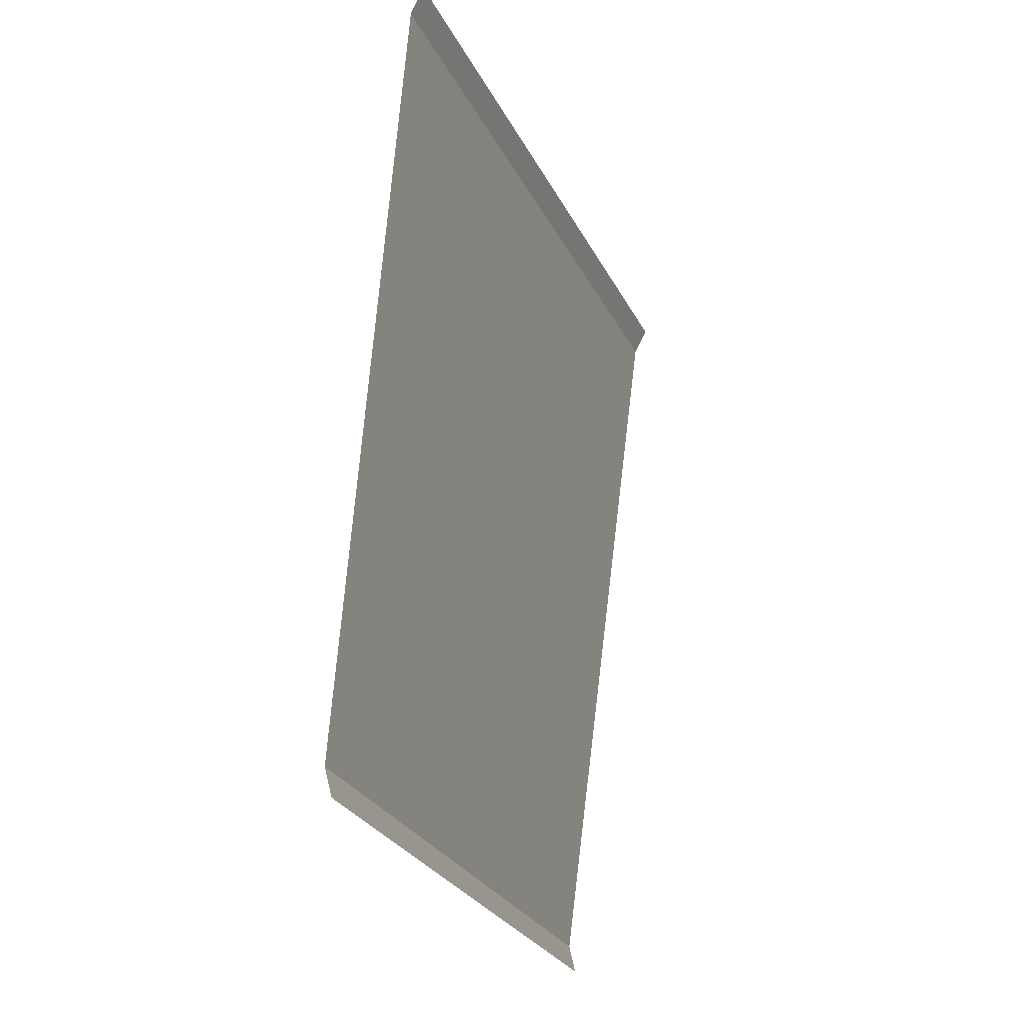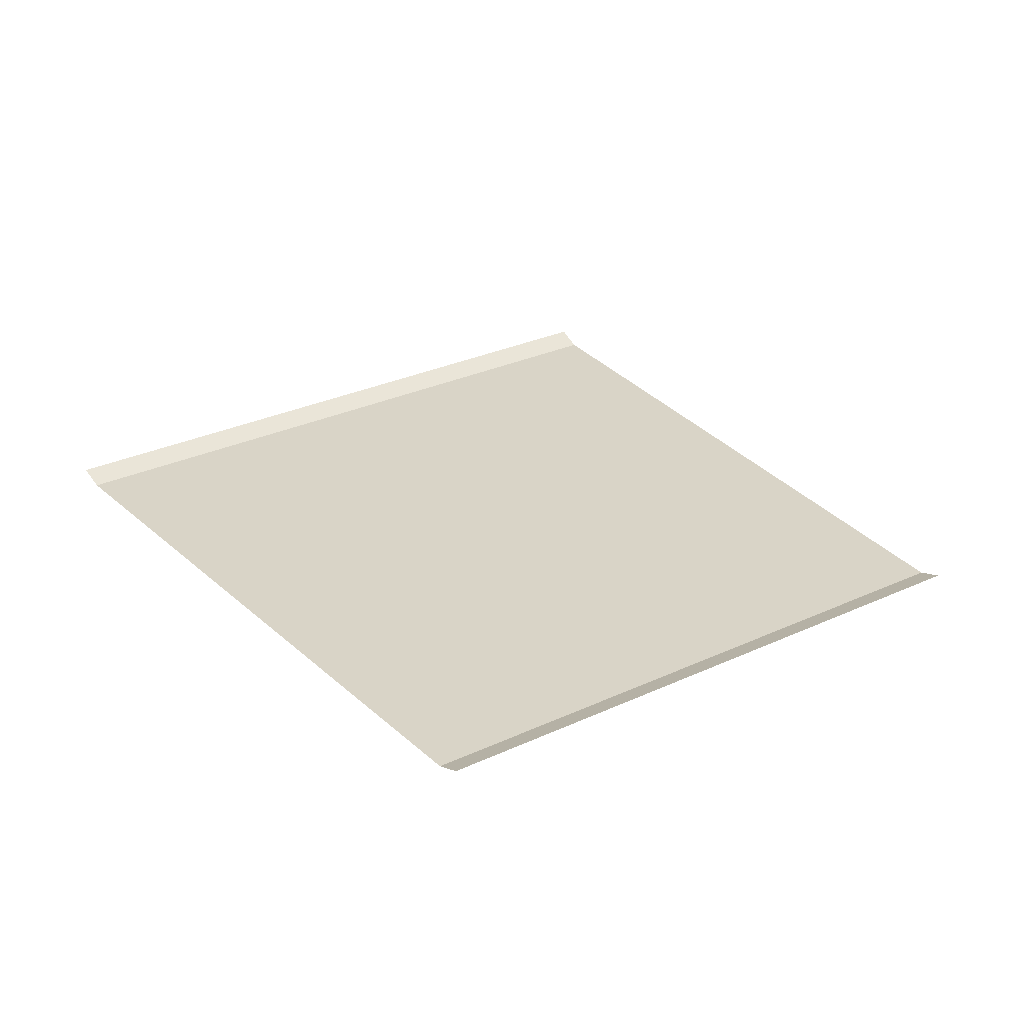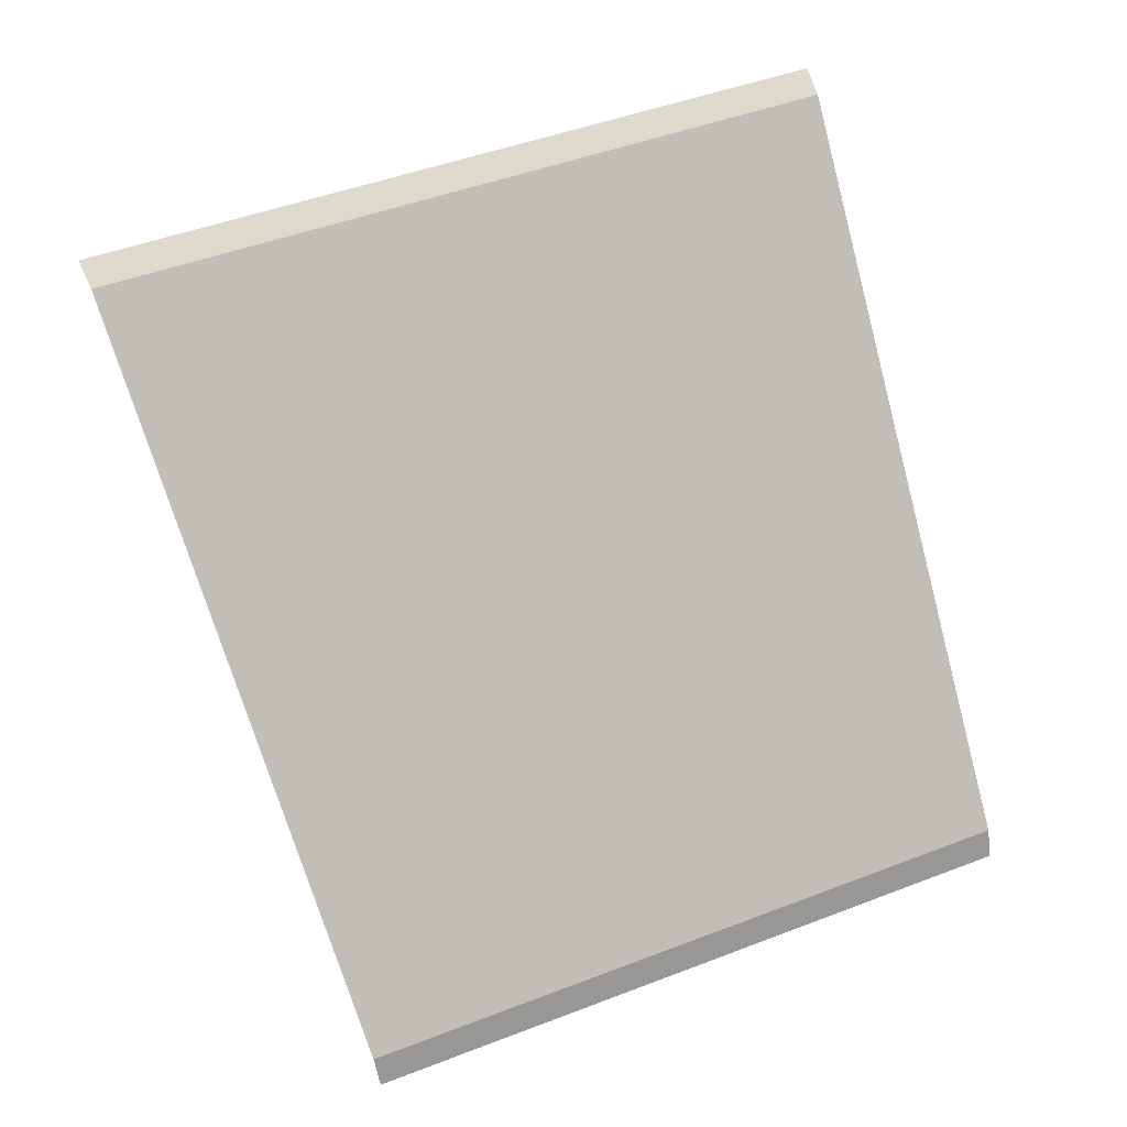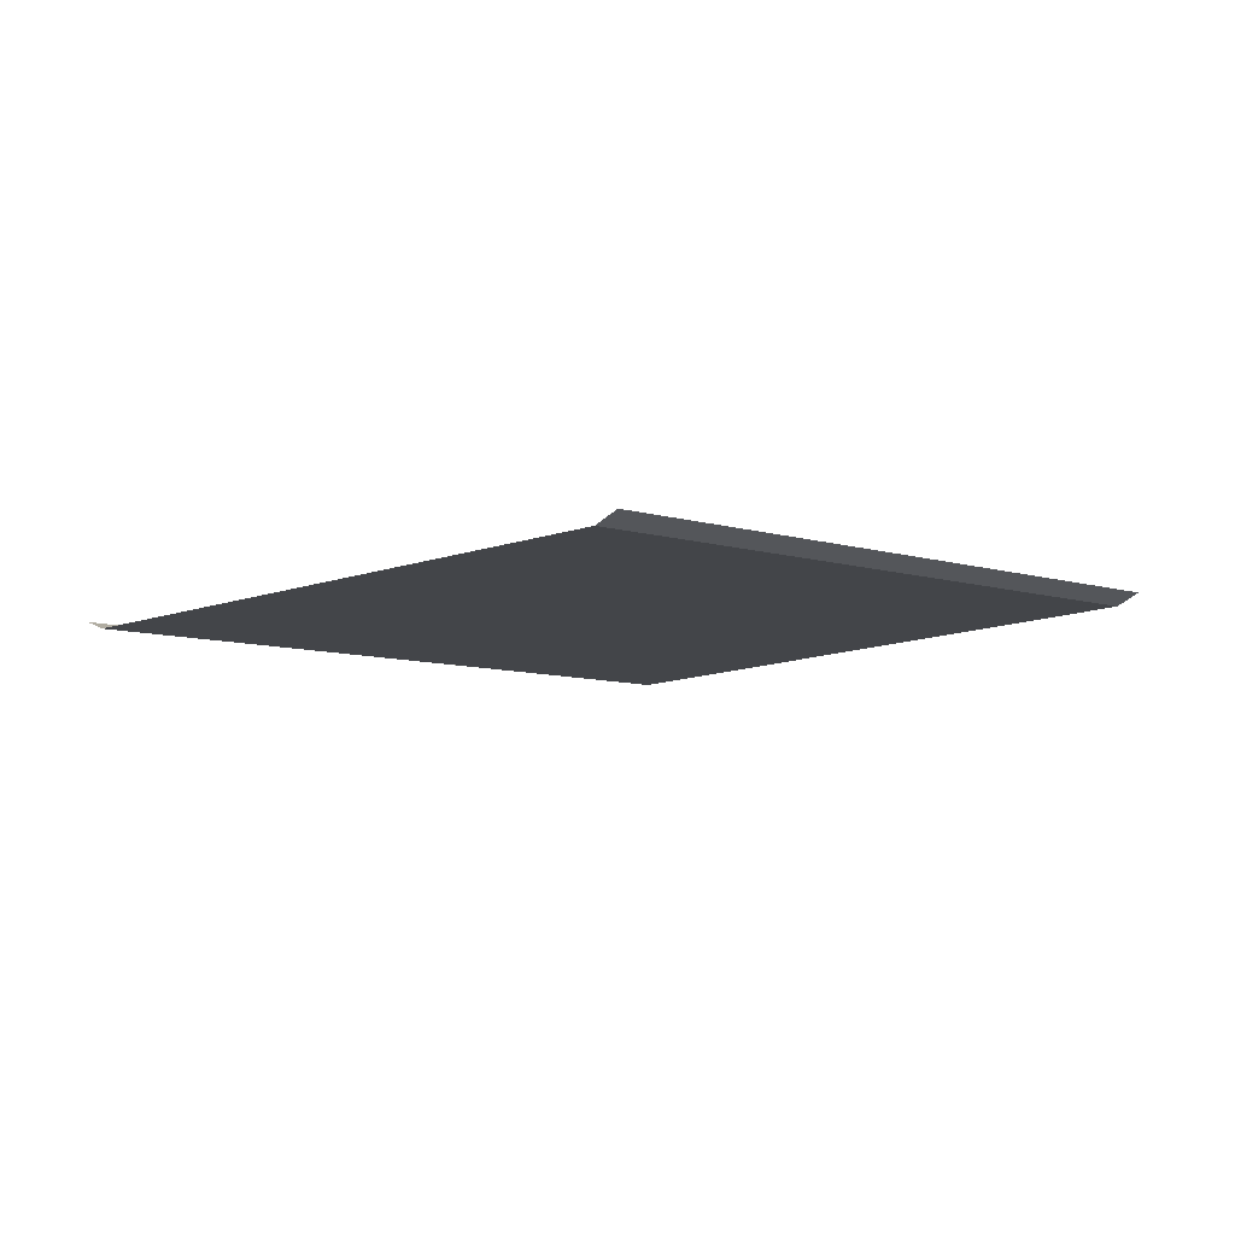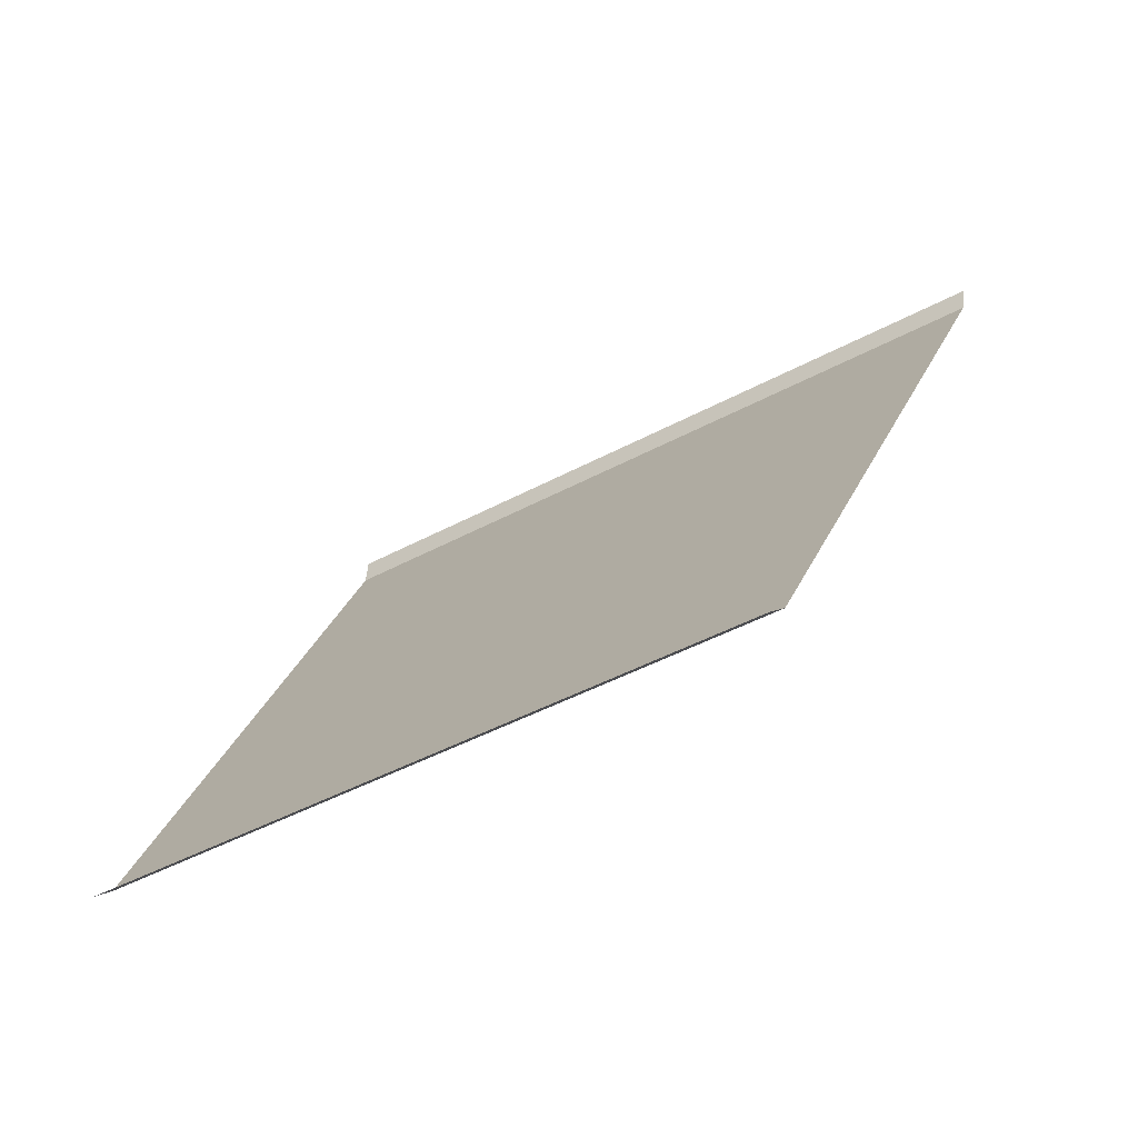
<metadata>
{"format":"obj","ext":"obj","renderer":"f3d","projection":"perspective","resolution":1024,"background":"white","views":[{"elev":-6.5,"azim":-69.6,"up":"+Y"},{"elev":28.9,"azim":-51.3,"up":"+Z"},{"elev":0.4,"azim":160.4,"up":"+Y"},{"elev":-8.6,"azim":-57.2,"up":"+Z"},{"elev":-75.6,"azim":28.4,"up":"+Y"}]}
</metadata>
<code>
o RoadBlock.035
v 13.11 -38.98 0.0561
v 13.08 -39.05 0.08454
v 13.48 -37.98 0.05258
v 11.3 -38.44 0.05136
v 11.28 -38.52 0.07982
v 11.57 -37.41 0.04753
v 11.84 -36.39 0.0437
v 11.86 -36.31 0.0716
v 13.85 -36.99 0.04906
v 13.87 -36.91 0.07698
f 5 1 4
f 6 4 3
f 7 10 8
f 5 2 1
f 4 1 3
f 3 9 6
f 9 7 6
f 7 9 10

</code>
